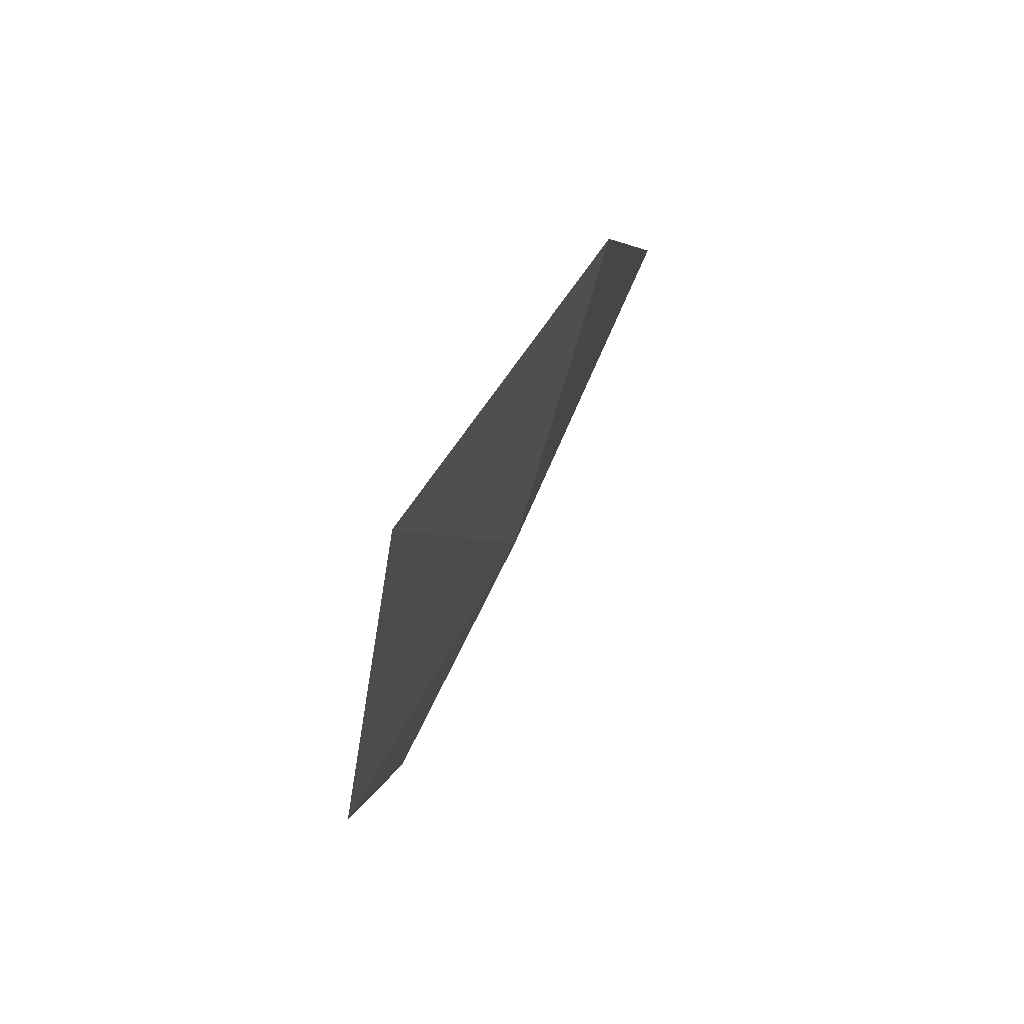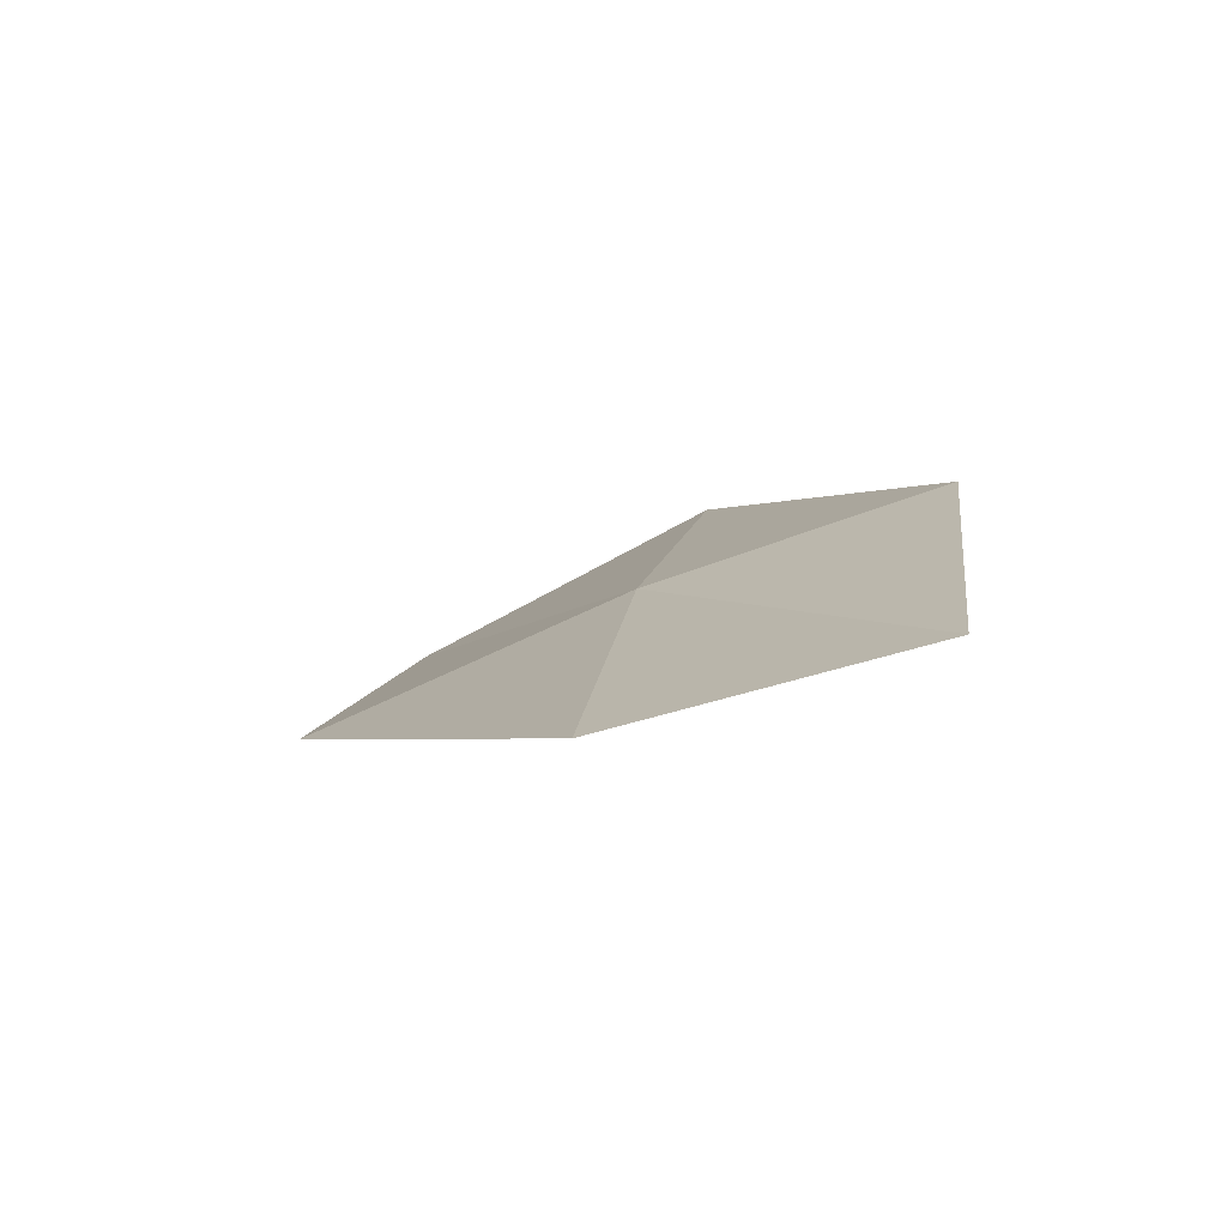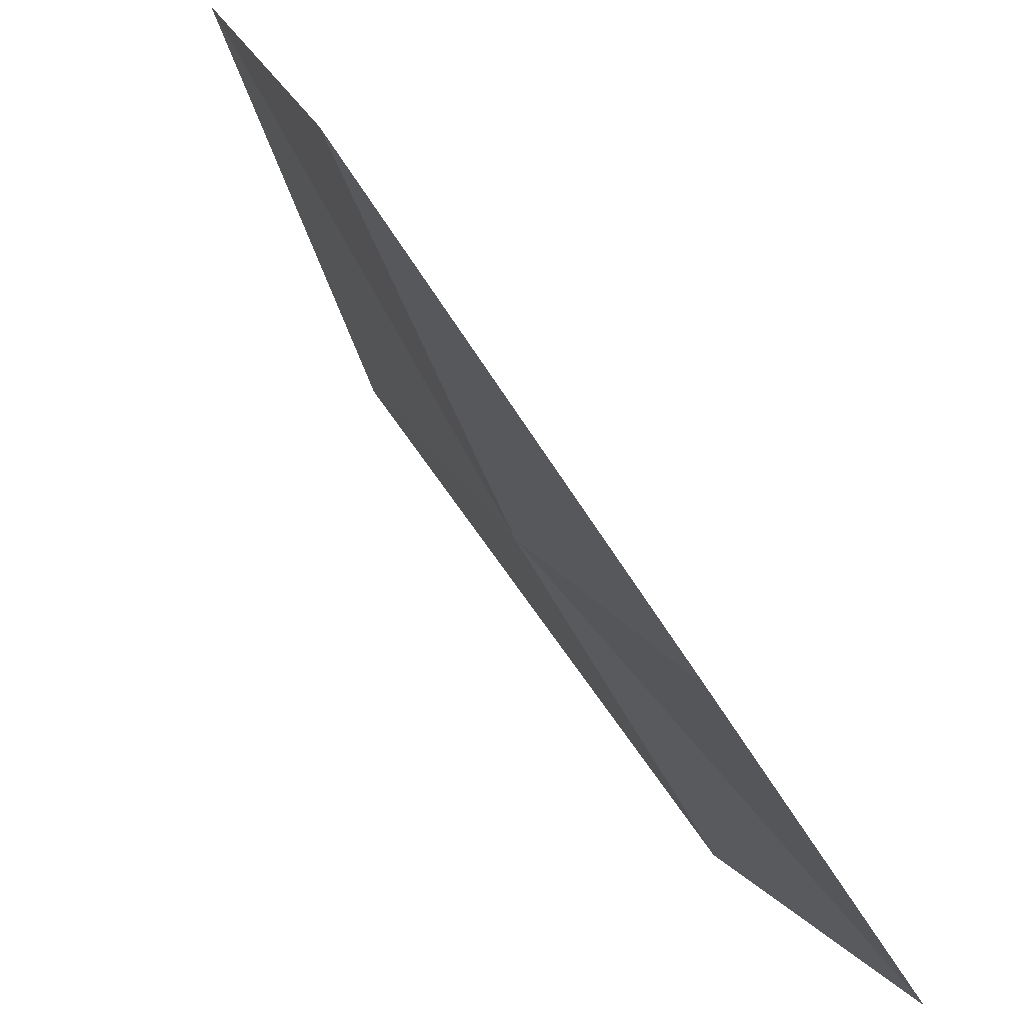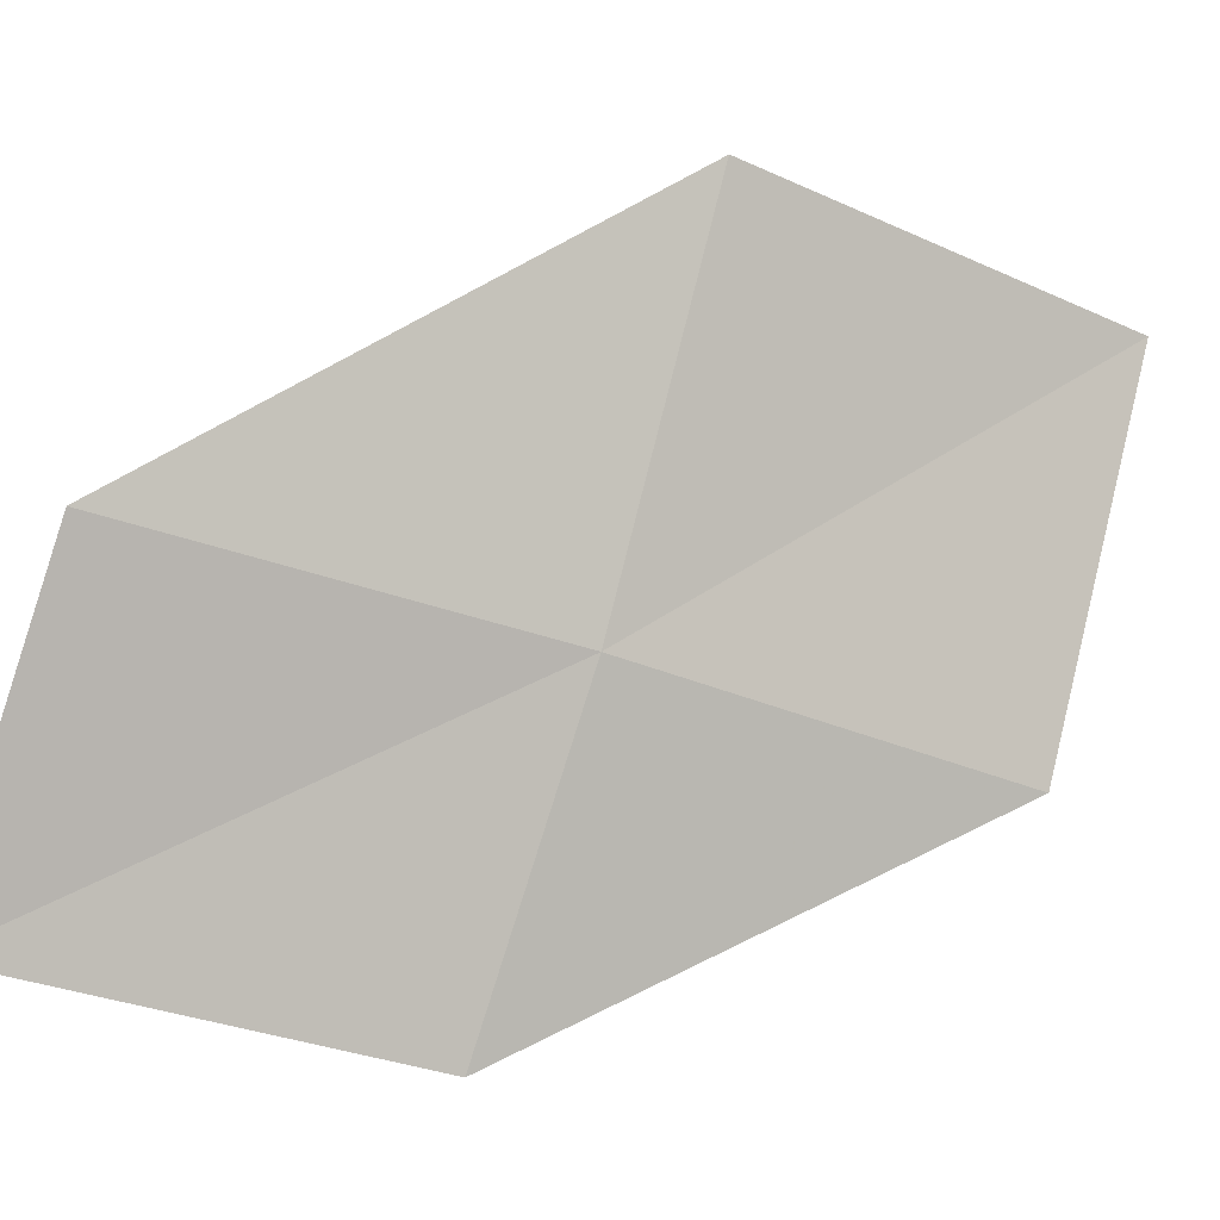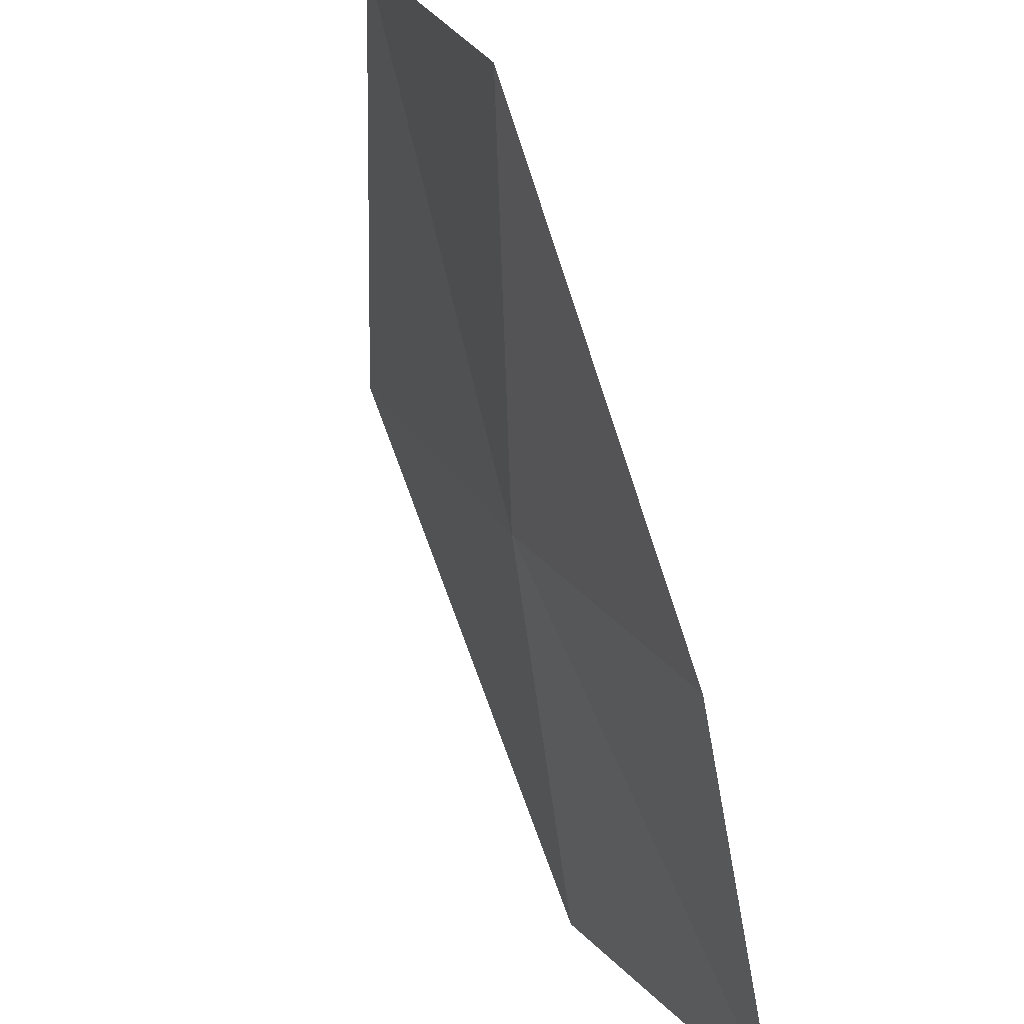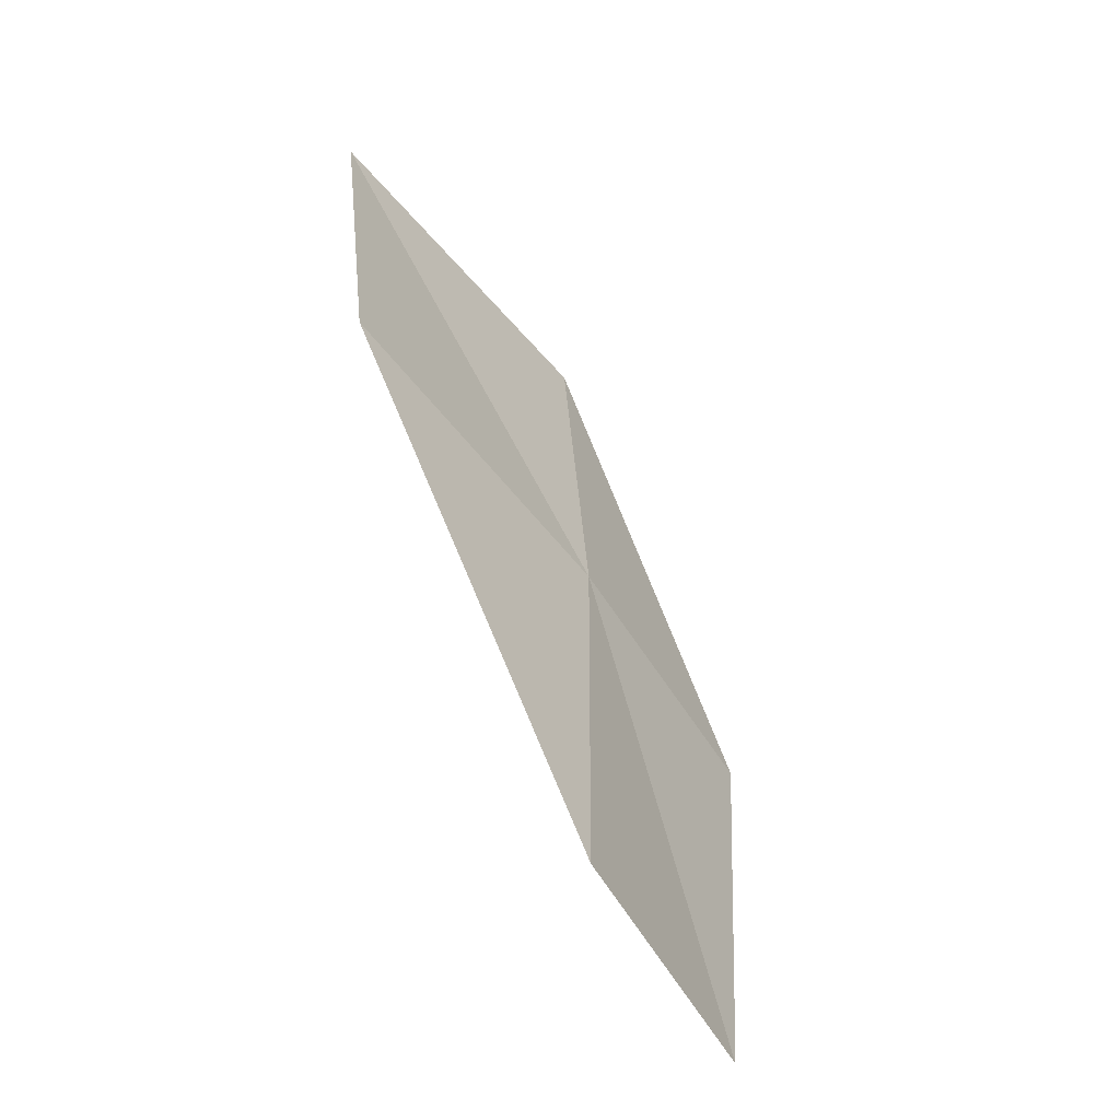
<metadata>
{"format":"obj","ext":"obj","renderer":"f3d","projection":"perspective","resolution":1024,"background":"white","views":[{"elev":-30.3,"azim":-3.5,"up":"+Z"},{"elev":-71.3,"azim":137.8,"up":"+Y"},{"elev":-62.2,"azim":-145.9,"up":"+Z"},{"elev":-24.5,"azim":71.0,"up":"+Z"},{"elev":-70.0,"azim":-165.8,"up":"+Z"},{"elev":-42.1,"azim":56.2,"up":"+Y"}]}
</metadata>
<code>
v 12.86 5.416 3.259
v 13.02 4.015 3.374
v 12.48 3.848 2.393
v 12.39 5.216 2.251
v 13.32 5.611 4.515
v 12.56 6.828 3.162
v 12.94 7.037 4.441
f 1 3 2
f 1 4 3
f 1 2 5
f 1 6 4
f 1 5 7
f 1 7 6

</code>
